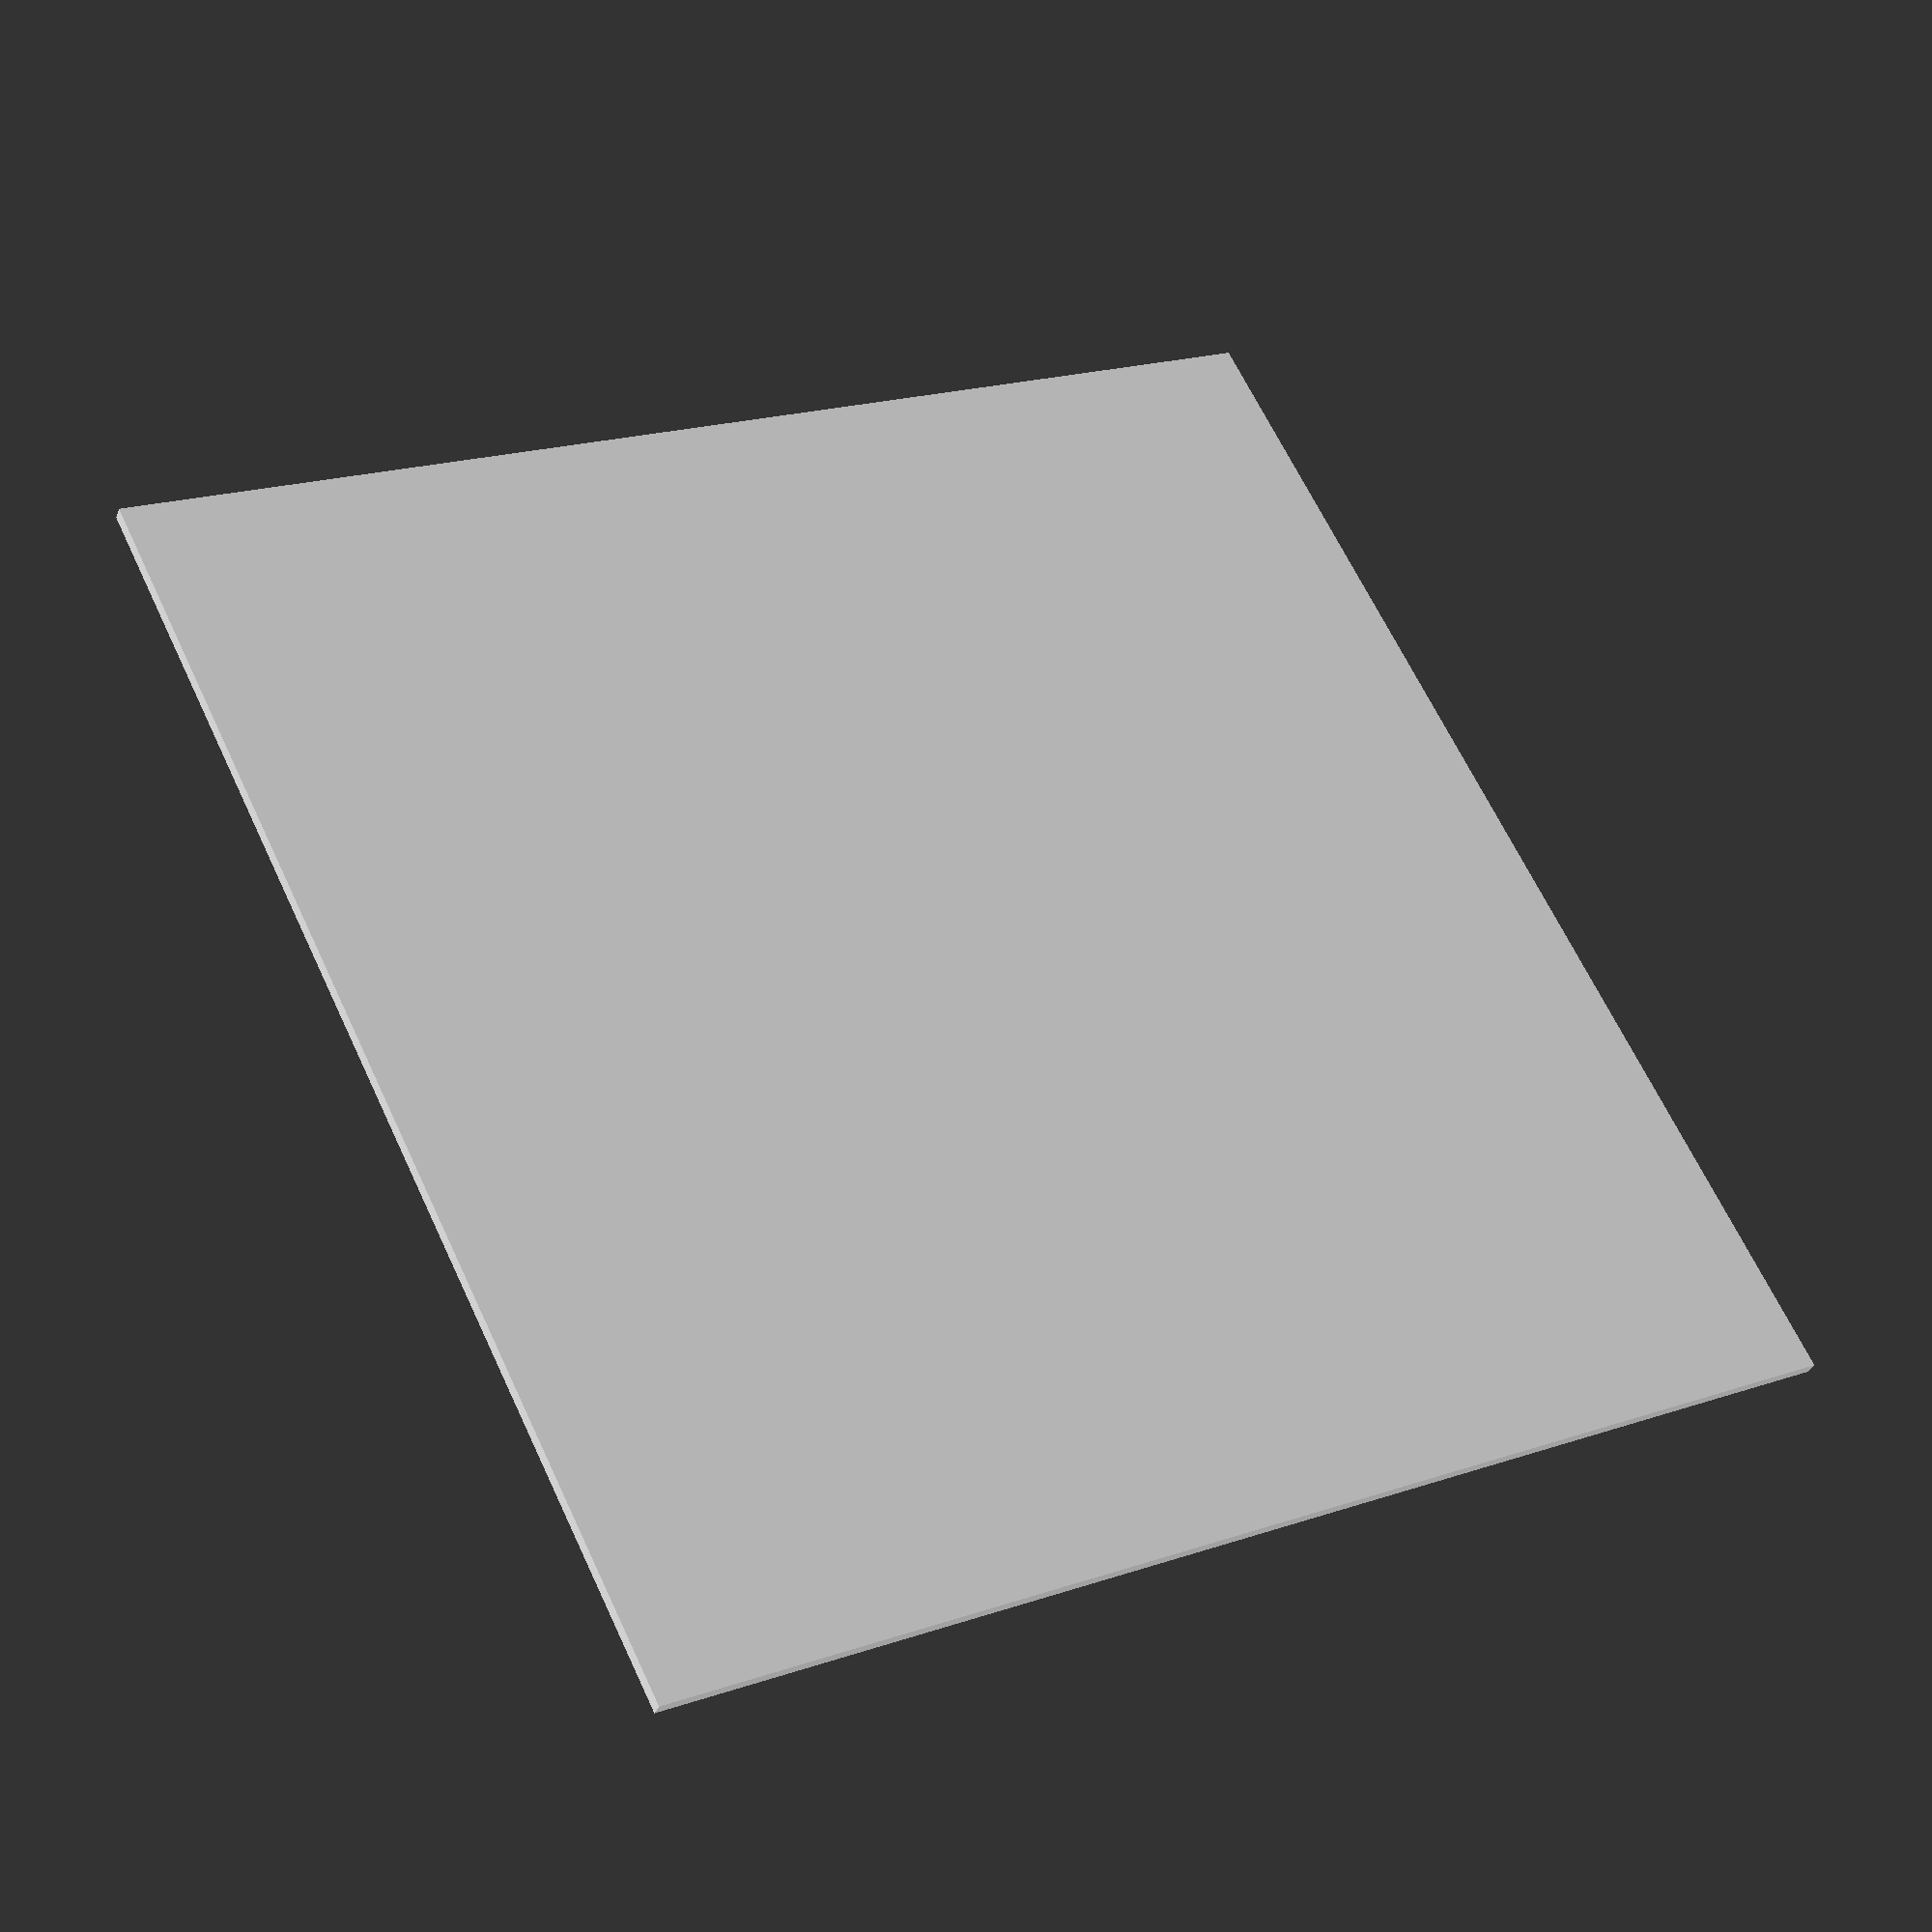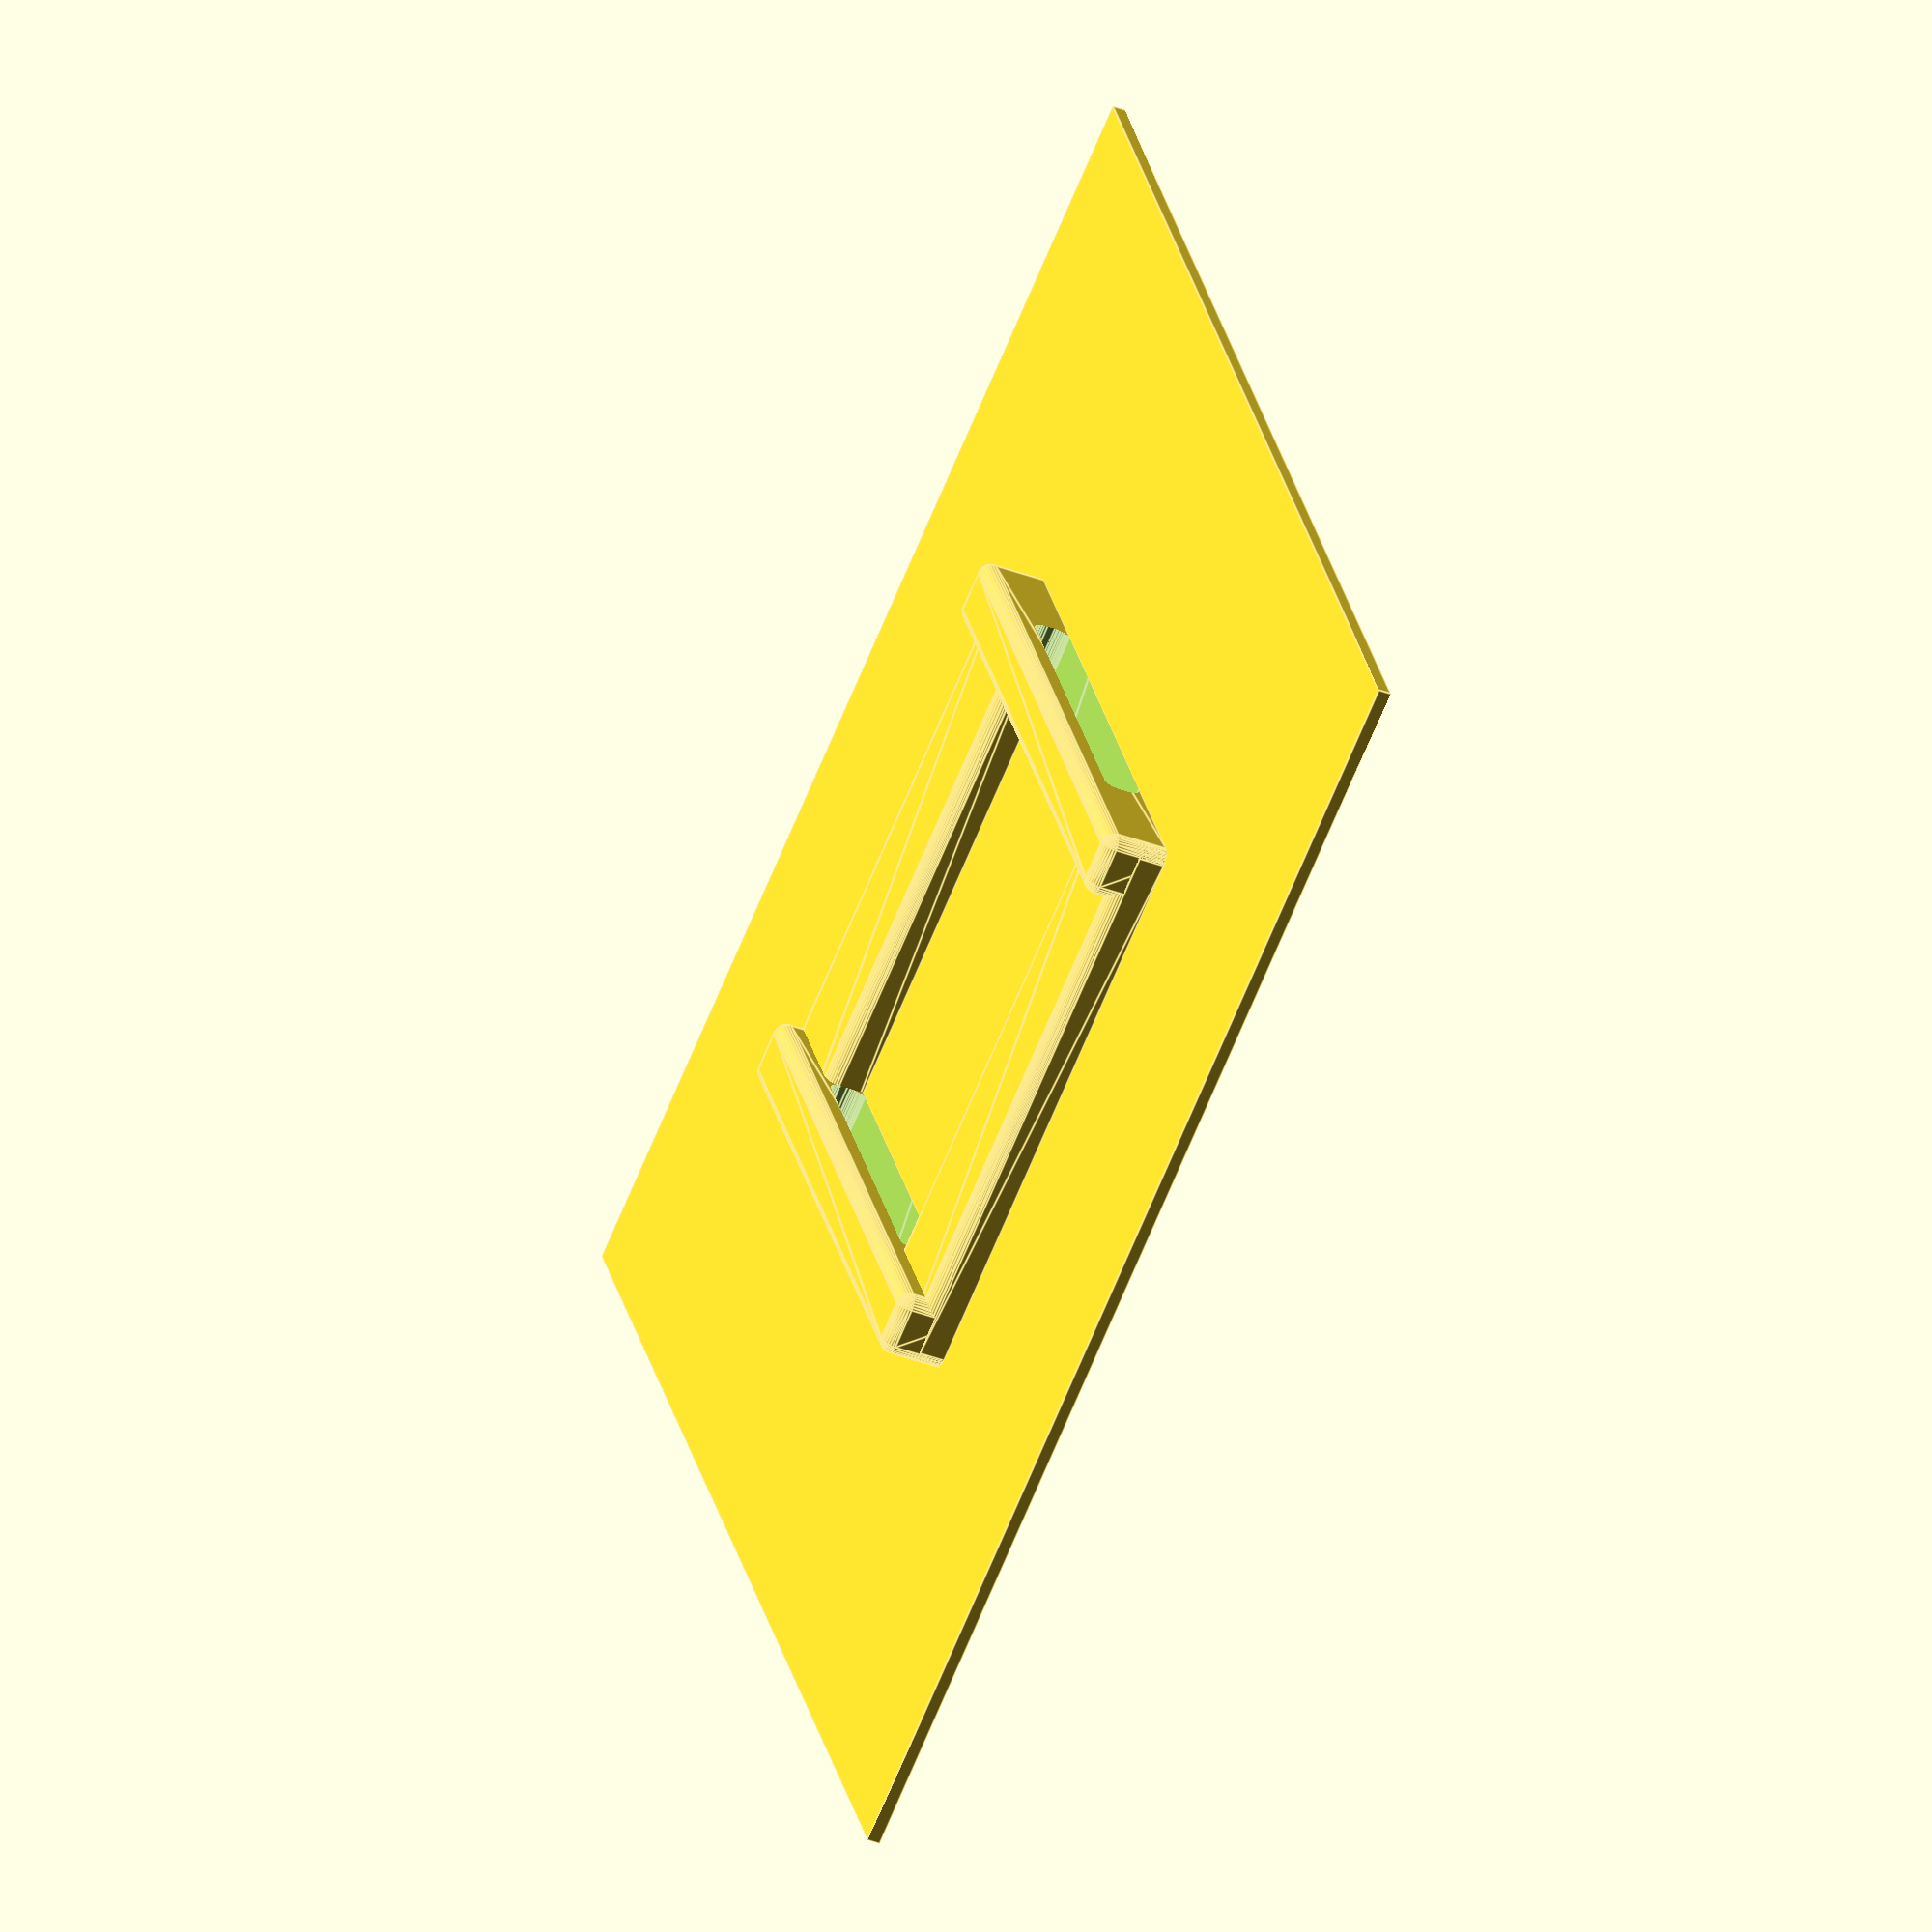
<openscad>
side = 100;
belt_width= 28;
belt_handle_distance = 40;
belt_handle_height = 5;
belt_handle_thickness = 20;
belt_handle_width = 5;
belt_z_thickness = 3;
plate_thickness = 1;

translate([0,0,0]) cube([side,side,plate_thickness], center= true);

$fs = 0.15;

module roundedcube(size = [1, 1, 1], center = false, radius = 0.5, apply_to = "all") {
	// If single value, convert to [x, y, z] vector
	size = (size[0] == undef) ? [size, size, size] : size;

	translate_min = radius;
	translate_xmax = size[0] - radius;
	translate_ymax = size[1] - radius;
	translate_zmax = size[2] - radius;

	diameter = radius * 2;

	obj_translate = (center == false) ?
		[0, 0, 0] : [
		-(size[0] / 2),
		-(size[1] / 2),
		-(size[2] / 2)
		];

	translate(v = obj_translate) {
		hull() {
			for (translate_x = [translate_min, translate_xmax]) {
				x_at = (translate_x == translate_min) ? "min" : "max";
				for (translate_y = [translate_min, translate_ymax]) {
					y_at = (translate_y == translate_min) ? "min" : "max";
					for (translate_z = [translate_min, translate_zmax]) {
						z_at = (translate_z == translate_min) ? "min" : "max";

						translate(v = [translate_x, translate_y, translate_z])
							if (
									(apply_to == "all") ||
									(apply_to == "xmin" && x_at == "min") || (apply_to == "xmax" && x_at == "max") ||
									(apply_to == "ymin" && y_at == "min") || (apply_to == "ymax" && y_at == "max") ||
									(apply_to == "zmin" && z_at == "min") || (apply_to == "zmax" && z_at == "max")
							   ) {
								sphere(r = radius);
							} else {
								rotate = 
									(apply_to == "xmin" || apply_to == "xmax" || apply_to == "x") ? [0, 90, 0] : (
											(apply_to == "ymin" || apply_to == "ymax" || apply_to == "y") ? [90, 90, 0] :
											[0, 0, 0]
											);
								rotate(a = rotate)
									cylinder(h = diameter, r = radius, center = true);
							}
					}
				}
			}
		}
	}
}




module actual_handle()
{
	roundedcube([belt_handle_width ,belt_width+belt_handle_thickness,belt_handle_height], true, 01, "zmax");
	//#cube([3,belt_width,belt_handle_height], center = true);
}

module handles_solids()
{
	translate([belt_handle_distance/2,0,belt_handle_height/2+plate_thickness/2])
		actual_handle();

	translate([-belt_handle_distance/2,0,belt_handle_height/2+plate_thickness/2])
		actual_handle();
}
difference(){

	{
		handles_solids();
	}
	translate([0,0,plate_thickness/2+belt_z_thickness/2])
		roundedcube([side,belt_width,belt_z_thickness-$fs], true,01);
}

module reinforcement()
{
	translate([(belt_width+belt_handle_thickness/2)/2,0,plate_thickness/2+belt_z_thickness/2]) roundedcube([belt_handle_thickness/2,belt_handle_distance+belt_handle_width ,belt_z_thickness], true, 01, "zmax");

}

rotate([0,0,90]) reinforcement();
rotate([0,0,-90]) reinforcement();

</openscad>
<views>
elev=36.1 azim=116.6 roll=159.7 proj=p view=wireframe
elev=218.4 azim=332.5 roll=115.5 proj=o view=edges
</views>
